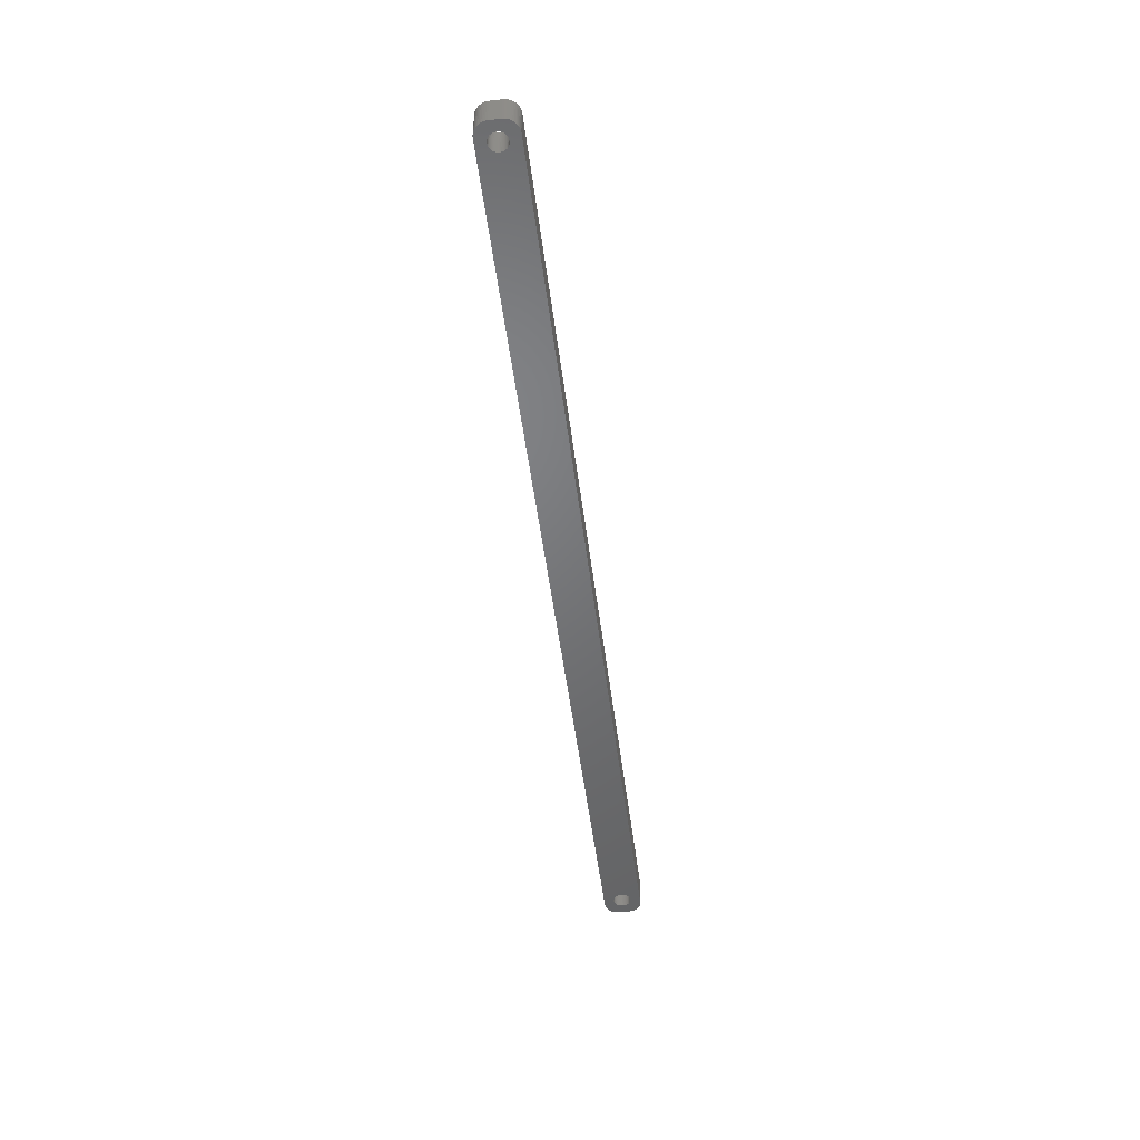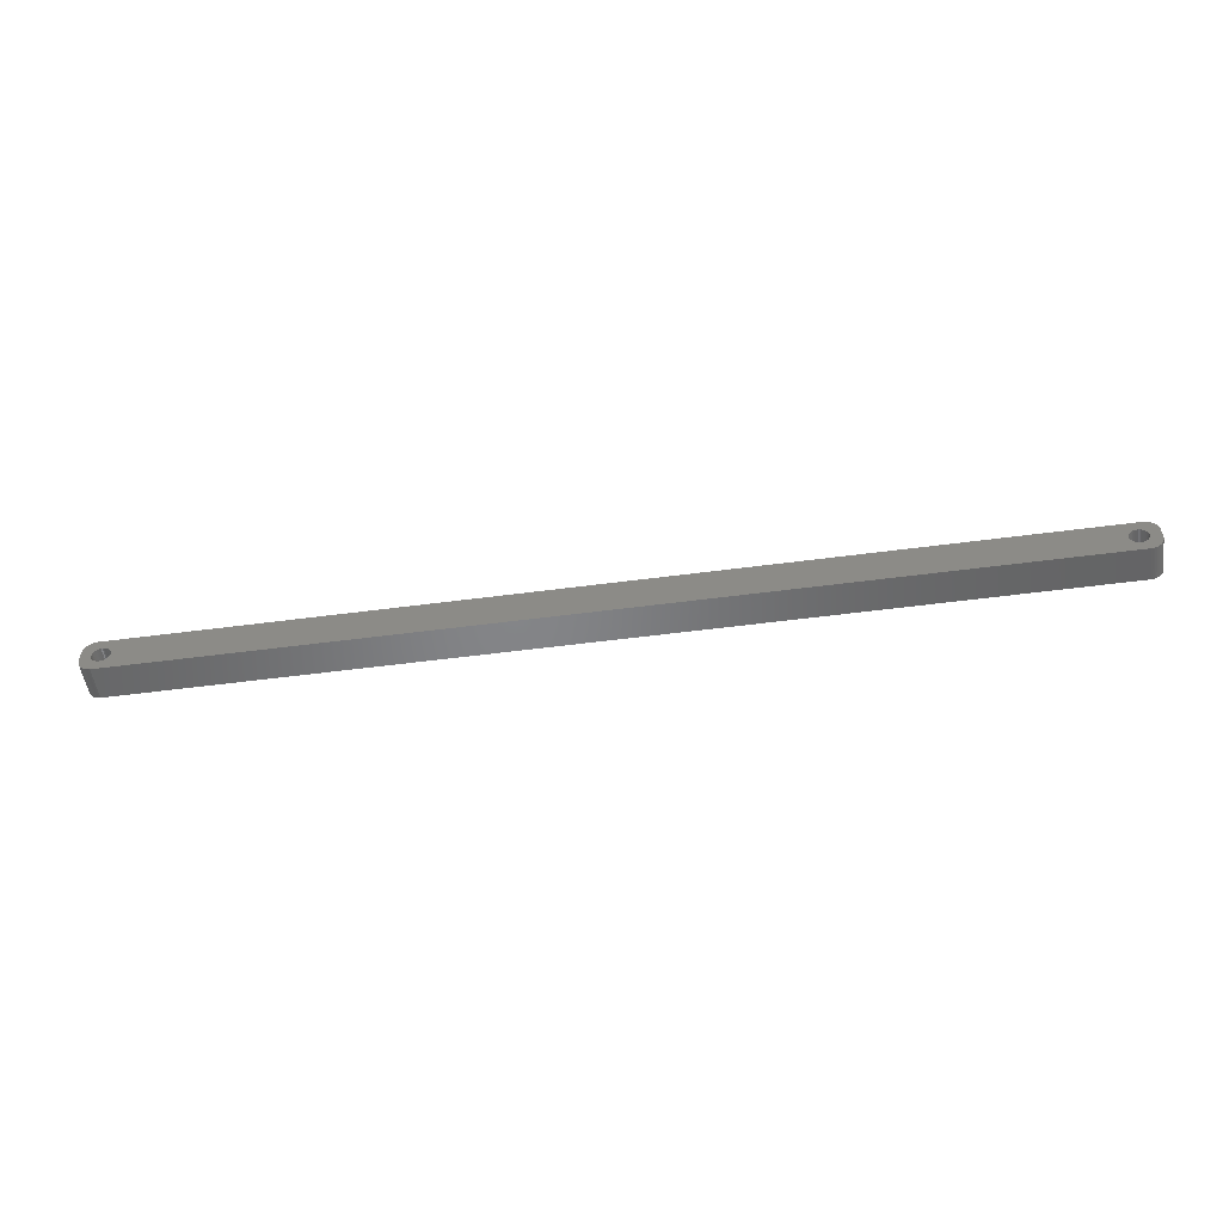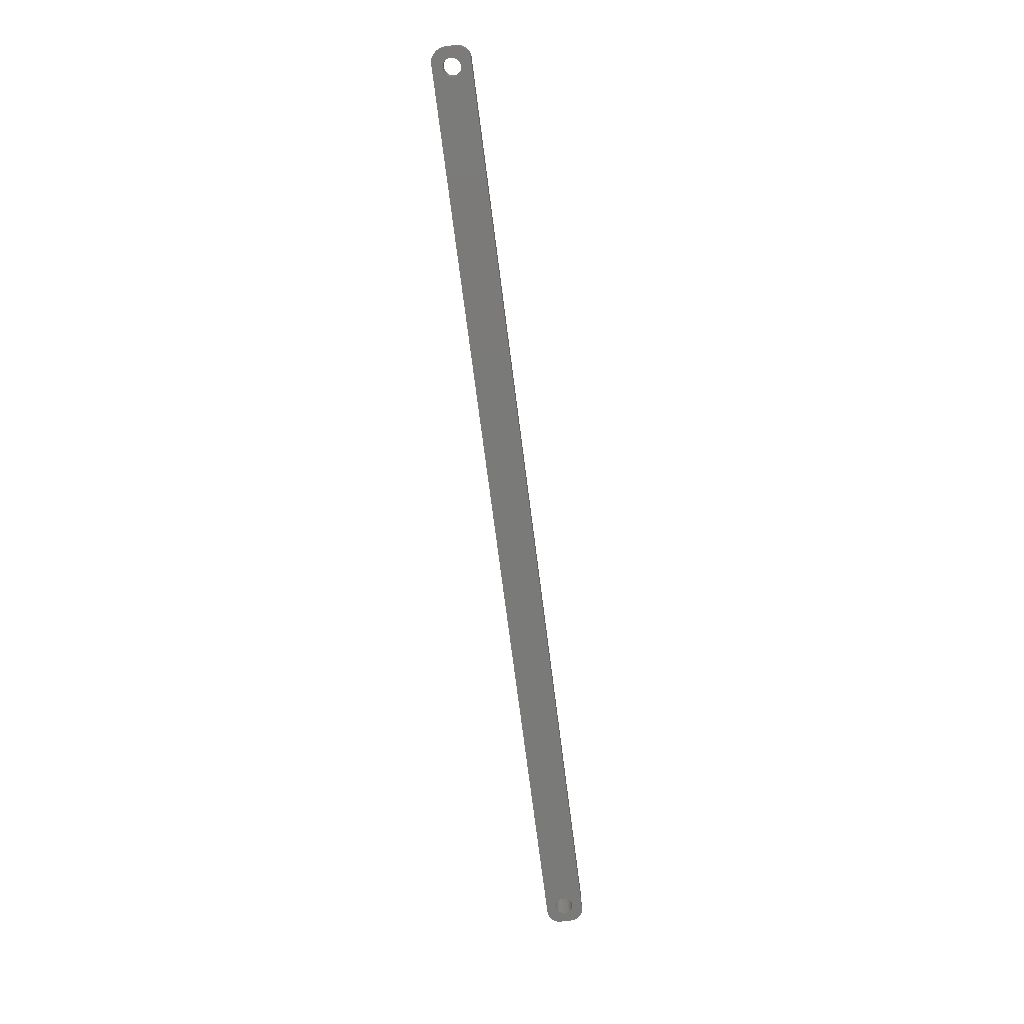
<metadata>
{"format":"stl","ext":"stl","renderer":"f3d","projection":"perspective","resolution":1024,"background":"white","views":[{"elev":-50.0,"azim":-82.9,"up":"+Z"},{"elev":-52.2,"azim":8.2,"up":"+Y"},{"elev":-73.2,"azim":97.3,"up":"+Z"}]}
</metadata>
<code>
# stl→obj: 304 verts, 612 faces
v -162 1.196 0
v -162.2 1.566 12
v -162.2 1.566 0
v -162 1.196 12
v -162.4 1.91 12
v -162.4 1.91 0
v -164 3.091 0
v -163.6 2.941 12
v -164 3.091 12
v -163.6 2.941 0
v -166.4 2.941 0
v -166 3.091 12
v -166.4 2.941 12
v -166 3.091 0
v -168 1.196 12
v -167.8 1.566 0
v -167.8 1.566 12
v -168 1.196 0
v -161.9 -0.8082 0
v -161.8 -0.4073 12
v -161.8 -0.4073 0
v -161.9 -0.8082 12
v -164.8 3.244 0
v -164.4 3.192 12
v -164.8 3.244 12
v -164.4 3.192 0
v -163.3 2.744 0
v -162.9 2.504 12
v -163.3 2.744 12
v -162.9 2.504 0
v -168.2 0.4073 12
v -168.1 0.8082 0
v -168.1 0.8082 12
v -168.2 0.4073 0
v -167.6 1.91 12
v -167.4 2.225 0
v -167.4 2.225 12
v -167.6 1.91 0
v -166.7 2.744 0
v -166.7 2.744 12
v -165.6 3.192 0
v -165.2 3.244 12
v -165.6 3.192 12
v -165.2 3.244 0
v -161.8 0 0
v -161.8 0.4073 12
v -161.8 0.4073 0
v -161.8 0 12
v -162 -1.196 0
v -162 -1.196 12
v -162.9 -2.504 0
v -163.3 -2.744 12
v -162.9 -2.504 12
v -163.3 -2.744 0
v -161.9 0.8082 12
v -161.9 0.8082 0
v -162.6 2.225 12
v -162.6 2.225 0
v -168.2 0 12
v -168.2 0 0
v 168 1.196 12
v 172 2 12
v 172 2.627 12
v 168.2 0 12
v 172 -2 12
v 167.8 1.566 12
v 171.8 3.243 12
v 168.2 -0.4073 12
v 171.6 3.841 12
v 168.1 -0.8082 12
v 167.6 1.91 12
v 171.4 4.409 12
v 168 -1.196 12
v 171 4.939 12
v 172 -2.627 12
v 167.4 2.225 12
v 170.6 5.423 12
v 167.8 -1.566 12
v 170.2 5.853 12
v 171.8 -3.243 12
v 167.1 2.504 12
v 169.7 6.222 12
v 171.6 -3.841 12
v 169.1 6.524 12
v 167.6 -1.91 12
v 166.7 2.744 12
v 168.5 6.755 12
v 171.4 -4.409 12
v 171 -4.939 12
v 168.2 0.4073 12
v 168.1 0.8082 12
v 167.9 6.911 12
v 166.4 2.941 12
v 167.3 6.99 12
v 166 3.091 12
v 165.6 3.192 12
v 165.2 3.244 12
v 164.8 3.244 12
v 164.4 3.192 12
v 164 3.091 12
v 163.6 2.941 12
v 163.3 2.744 12
v 162.9 2.504 12
v 162.6 2.225 12
v 161.8 0.4073 12
v 161.8 0 12
v 161.9 0.8082 12
v 162 1.196 12
v 162.2 1.566 12
v 162.4 1.91 12
v -167.3 6.99 12
v -167.9 6.911 12
v -168.5 6.755 12
v -169.1 6.524 12
v -167.1 2.504 12
v -169.7 6.222 12
v -170.2 5.853 12
v -170.6 5.423 12
v -171 4.939 12
v 167.4 -2.225 12
v 170.6 -5.423 12
v 170.2 -5.853 12
v 167.1 -2.504 12
v 169.7 -6.222 12
v 169.1 -6.524 12
v 166.7 -2.744 12
v 168.5 -6.755 12
v 167.9 -6.911 12
v 166.4 -2.941 12
v 167.3 -6.99 12
v 166 -3.091 12
v 165.6 -3.192 12
v 165.2 -3.244 12
v 164.8 -3.244 12
v 164.4 -3.192 12
v 164 -3.091 12
v 163.6 -2.941 12
v 163.3 -2.744 12
v 162.9 -2.504 12
v 162.6 -2.225 12
v 161.8 -0.4073 12
v 161.9 -0.8082 12
v 162 -1.196 12
v 162.2 -1.566 12
v -162.2 -1.566 12
v 162.4 -1.91 12
v -162.4 -1.91 12
v -162.6 -2.225 12
v -167.3 -6.99 12
v -163.6 -2.941 12
v -164 -3.091 12
v -164.4 -3.192 12
v -164.8 -3.244 12
v -165.2 -3.244 12
v -165.6 -3.192 12
v -166 -3.091 12
v -166.4 -2.941 12
v -167.9 -6.911 12
v -166.7 -2.744 12
v -169.1 -6.524 12
v -167.1 -2.504 12
v -170.2 -5.853 12
v -167.4 -2.225 12
v -171 -4.939 12
v -167.6 -1.91 12
v -171.6 -3.841 12
v -167.8 -1.566 12
v -172 -2.627 12
v -168 -1.196 12
v -172 -2 12
v -168.1 -0.8082 12
v -168.2 -0.4073 12
v -168.5 -6.755 12
v -171.4 4.409 12
v -171.6 3.841 12
v -172 2 12
v -171.8 3.243 12
v -172 2.627 12
v -169.7 -6.222 12
v -170.6 -5.423 12
v -171.4 -4.409 12
v -171.8 -3.243 12
v -167.1 2.504 0
v -162.4 -1.91 0
v -162.2 -1.566 0
v -164.8 -3.244 0
v -165.2 -3.244 0
v -168.1 -0.8082 0
v -168 -1.196 0
v -167.8 -1.566 0
v -164.4 -3.192 0
v -166 -3.091 0
v -166.4 -2.941 0
v 168 -1.196 0
v 172 -2 0
v 172 -2.627 0
v 168.2 0 0
v 172 2 0
v 167.8 -1.566 0
v 171.8 -3.243 0
v 168.2 0.4073 0
v 171.6 -3.841 0
v 168.1 0.8082 0
v 167.6 -1.91 0
v 171.4 -4.409 0
v 168 1.196 0
v 171 -4.939 0
v 172 2.627 0
v 167.4 -2.225 0
v 170.6 -5.423 0
v 167.8 1.566 0
v 170.2 -5.853 0
v 171.8 3.243 0
v 167.1 -2.504 0
v 169.7 -6.222 0
v 171.6 3.841 0
v 169.1 -6.524 0
v 167.6 1.91 0
v 166.7 -2.744 0
v 168.5 -6.755 0
v 171.4 4.409 0
v 171 4.939 0
v 168.2 -0.4073 0
v 168.1 -0.8082 0
v 167.9 -6.911 0
v 166.4 -2.941 0
v 167.3 -6.99 0
v 166 -3.091 0
v 165.6 -3.192 0
v 165.2 -3.244 0
v 164.8 -3.244 0
v 164.4 -3.192 0
v 164 -3.091 0
v 163.6 -2.941 0
v 163.3 -2.744 0
v 162.9 -2.504 0
v 162.6 -2.225 0
v 161.8 -0.4073 0
v 161.8 0 0
v 161.9 -0.8082 0
v 162 -1.196 0
v 162.2 -1.566 0
v 162.4 -1.91 0
v -162.6 -2.225 0
v -167.3 -6.99 0
v -163.6 -2.941 0
v -164 -3.091 0
v -165.6 -3.192 0
v -167.9 -6.911 0
v -166.7 -2.744 0
v -168.5 -6.755 0
v -169.1 -6.524 0
v -167.1 -2.504 0
v -169.7 -6.222 0
v -170.2 -5.853 0
v -167.4 -2.225 0
v -170.6 -5.423 0
v -171 -4.939 0
v -167.6 -1.91 0
v 167.4 2.225 0
v 170.6 5.423 0
v 170.2 5.853 0
v 167.1 2.504 0
v 169.7 6.222 0
v 169.1 6.524 0
v 166.7 2.744 0
v 168.5 6.755 0
v 167.9 6.911 0
v 166.4 2.941 0
v 167.3 6.99 0
v 166 3.091 0
v 165.6 3.192 0
v 165.2 3.244 0
v 164.8 3.244 0
v 164.4 3.192 0
v 164 3.091 0
v 163.6 2.941 0
v 163.3 2.744 0
v 162.9 2.504 0
v 162.6 2.225 0
v 161.8 0.4073 0
v 161.9 0.8082 0
v 162 1.196 0
v 162.2 1.566 0
v 162.4 1.91 0
v -167.3 6.99 0
v -167.9 6.911 0
v -169.1 6.524 0
v -170.2 5.853 0
v -171 4.939 0
v -171.6 3.841 0
v -172 2.627 0
v -172 2 0
v -168.5 6.755 0
v -171.4 -4.409 0
v -171.6 -3.841 0
v -172 -2 0
v -171.8 -3.243 0
v -172 -2.627 0
v -169.7 6.222 0
v -170.6 5.423 0
v -168.2 -0.4073 0
v -171.4 4.409 0
v -171.8 3.243 0
f 1 2 3
f 2 1 4
f 3 5 6
f 5 3 2
f 7 8 9
f 8 7 10
f 11 12 13
f 12 11 14
f 15 16 17
f 16 15 18
f 19 20 21
f 20 19 22
f 23 24 25
f 24 23 26
f 27 28 29
f 28 27 30
f 31 32 33
f 32 31 34
f 35 36 37
f 36 35 38
f 39 13 40
f 13 39 11
f 41 42 43
f 42 41 44
f 45 46 47
f 46 45 48
f 49 22 19
f 22 49 50
f 51 52 53
f 52 51 54
f 47 55 56
f 55 47 46
f 56 4 1
f 4 56 55
f 30 57 28
f 57 30 58
f 6 57 58
f 57 6 5
f 44 25 42
f 25 44 23
f 26 9 24
f 9 26 7
f 10 29 8
f 29 10 27
f 59 34 31
f 34 59 60
f 61 62 63
f 62 64 65
f 66 63 67
f 68 65 64
f 66 67 69
f 70 65 68
f 71 69 72
f 73 65 70
f 71 72 74
f 65 73 75
f 76 74 77
f 78 75 73
f 76 77 79
f 75 78 80
f 81 79 82
f 80 78 83
f 81 82 84
f 85 83 78
f 86 84 87
f 83 85 88
f 88 85 89
f 62 90 64
f 62 91 90
f 62 61 91
f 86 87 92
f 63 66 61
f 69 71 66
f 74 76 71
f 93 92 94
f 79 81 76
f 84 86 81
f 92 93 86
f 94 95 93
f 94 96 95
f 94 97 96
f 94 98 97
f 94 99 98
f 94 100 99
f 94 101 100
f 94 102 101
f 94 103 102
f 94 104 103
f 105 48 106
f 46 105 107
f 55 107 108
f 4 108 109
f 2 109 110
f 5 110 104
f 57 104 94
f 105 46 48
f 107 55 46
f 108 4 55
f 109 2 4
f 110 5 2
f 104 57 5
f 111 57 94
f 57 111 28
f 28 111 29
f 29 111 8
f 8 111 9
f 9 111 24
f 24 111 25
f 25 111 42
f 111 43 42
f 111 12 43
f 111 13 12
f 112 13 111
f 13 112 40
f 113 40 112
f 114 40 113
f 40 114 115
f 116 115 114
f 117 115 116
f 115 117 37
f 118 37 117
f 119 37 118
f 37 119 35
f 120 89 85
f 89 120 121
f 121 120 122
f 123 122 120
f 122 123 124
f 124 123 125
f 126 125 123
f 125 126 127
f 127 126 128
f 129 128 126
f 128 129 130
f 131 130 129
f 132 130 131
f 133 130 132
f 134 130 133
f 135 130 134
f 136 130 135
f 137 130 136
f 138 130 137
f 139 130 138
f 140 130 139
f 48 141 106
f 20 141 48
f 141 20 142
f 22 142 20
f 142 22 143
f 50 143 22
f 143 50 144
f 145 144 50
f 144 145 146
f 147 146 145
f 146 147 140
f 148 140 147
f 140 148 130
f 149 148 53
f 149 53 52
f 149 52 150
f 149 150 151
f 149 151 152
f 149 152 153
f 149 153 154
f 148 149 130
f 155 149 154
f 156 149 155
f 157 149 156
f 158 157 159
f 160 159 161
f 162 161 163
f 164 163 165
f 166 165 167
f 157 158 149
f 168 167 169
f 170 169 171
f 170 171 172
f 170 172 59
f 159 173 158
f 174 35 119
f 175 35 174
f 170 59 176
f 35 175 17
f 169 170 168
f 177 17 175
f 159 160 173
f 178 17 177
f 161 179 160
f 17 178 15
f 161 162 179
f 176 15 178
f 163 180 162
f 15 176 33
f 163 164 180
f 33 176 31
f 165 181 164
f 31 176 59
f 165 166 181
f 167 182 166
f 167 168 182
f 33 18 15
f 18 33 32
f 17 38 35
f 38 17 16
f 14 43 12
f 43 14 41
f 183 40 115
f 40 183 39
f 36 115 37
f 115 36 183
f 184 145 185
f 145 184 147
f 186 154 153
f 154 186 187
f 169 188 171
f 188 169 189
f 167 189 169
f 189 167 190
f 191 153 152
f 153 191 186
f 21 48 45
f 48 21 20
f 192 157 156
f 157 192 193
f 194 195 196
f 195 197 198
f 199 196 200
f 201 198 197
f 199 200 202
f 203 198 201
f 204 202 205
f 206 198 203
f 204 205 207
f 198 206 208
f 209 207 210
f 211 208 206
f 209 210 212
f 208 211 213
f 214 212 215
f 213 211 216
f 214 215 217
f 218 216 211
f 219 217 220
f 216 218 221
f 221 218 222
f 195 223 197
f 195 224 223
f 195 194 224
f 219 220 225
f 196 199 194
f 202 204 199
f 207 209 204
f 226 225 227
f 212 214 209
f 217 219 214
f 225 226 219
f 227 228 226
f 227 229 228
f 227 230 229
f 227 231 230
f 227 232 231
f 227 233 232
f 227 234 233
f 227 235 234
f 227 236 235
f 227 237 236
f 238 45 239
f 21 238 240
f 19 240 241
f 49 241 242
f 185 242 243
f 184 243 237
f 244 237 227
f 238 21 45
f 240 19 21
f 241 49 19
f 242 185 49
f 243 184 185
f 237 244 184
f 245 244 227
f 244 245 51
f 51 245 54
f 54 245 246
f 246 245 247
f 247 245 191
f 191 245 186
f 186 245 187
f 245 248 187
f 245 192 248
f 245 193 192
f 249 193 245
f 193 249 250
f 251 250 249
f 252 250 251
f 250 252 253
f 254 253 252
f 255 253 254
f 253 255 256
f 257 256 255
f 258 256 257
f 256 258 259
f 260 222 218
f 222 260 261
f 261 260 262
f 263 262 260
f 262 263 264
f 264 263 265
f 266 265 263
f 265 266 267
f 267 266 268
f 269 268 266
f 268 269 270
f 271 270 269
f 272 270 271
f 273 270 272
f 274 270 273
f 275 270 274
f 276 270 275
f 277 270 276
f 278 270 277
f 279 270 278
f 280 270 279
f 45 281 239
f 47 281 45
f 281 47 282
f 56 282 47
f 282 56 283
f 1 283 56
f 283 1 284
f 3 284 1
f 284 3 285
f 6 285 3
f 285 6 280
f 58 280 6
f 280 58 270
f 286 58 30
f 286 30 27
f 286 27 10
f 286 10 7
f 286 7 26
f 286 26 23
f 286 23 44
f 58 286 270
f 41 286 44
f 14 286 41
f 11 286 14
f 287 11 39
f 288 39 183
f 289 183 36
f 290 36 38
f 291 38 16
f 11 287 286
f 292 16 18
f 293 18 32
f 293 32 34
f 293 34 60
f 39 294 287
f 295 259 258
f 296 259 295
f 293 60 297
f 259 296 190
f 18 293 292
f 298 190 296
f 39 288 294
f 299 190 298
f 183 300 288
f 190 299 189
f 183 289 300
f 297 189 299
f 36 301 289
f 189 297 188
f 36 290 301
f 188 297 302
f 38 303 290
f 302 297 60
f 38 291 303
f 16 304 291
f 16 292 304
f 247 152 151
f 152 247 191
f 54 150 52
f 150 54 246
f 244 53 148
f 53 244 51
f 185 50 49
f 50 185 145
f 250 161 159
f 161 250 253
f 248 156 155
f 156 248 192
f 187 155 154
f 155 187 248
f 163 259 165
f 259 163 256
f 253 163 161
f 163 253 256
f 171 302 172
f 302 171 188
f 172 60 59
f 60 172 302
f 244 147 184
f 147 244 148
f 193 159 157
f 159 193 250
f 165 190 167
f 190 165 259
f 246 151 150
f 151 246 247
f 203 61 206
f 61 203 91
f 197 90 201
f 90 197 64
f 274 97 98
f 97 274 273
f 263 76 81
f 76 263 260
f 110 280 104
f 280 110 285
f 278 101 102
f 101 278 277
f 140 243 146
f 243 140 237
f 206 66 211
f 66 206 61
f 211 71 218
f 71 211 66
f 271 93 95
f 93 271 269
f 272 95 96
f 95 272 271
f 266 81 86
f 81 266 263
f 107 283 108
f 283 107 282
f 108 284 109
f 284 108 283
f 106 281 105
f 281 106 239
f 279 102 103
f 102 279 278
f 226 131 129
f 131 226 228
f 209 85 204
f 85 209 120
f 214 126 123
f 126 214 219
f 204 78 199
f 78 204 85
f 235 139 138
f 139 235 236
f 232 136 135
f 136 232 233
f 146 242 144
f 242 146 243
f 141 239 106
f 239 141 238
f 275 98 99
f 98 275 274
f 277 100 101
f 100 277 276
f 276 99 100
f 99 276 275
f 229 133 132
f 133 229 230
f 228 132 131
f 132 228 229
f 209 123 120
f 123 209 214
f 194 70 224
f 70 194 73
f 223 64 197
f 64 223 68
f 231 135 134
f 135 231 232
f 234 138 137
f 138 234 235
f 230 134 133
f 134 230 231
f 236 140 139
f 140 236 237
f 144 241 143
f 241 144 242
f 142 238 141
f 238 142 240
f 201 91 203
f 91 201 90
f 218 76 260
f 76 218 71
f 273 96 97
f 96 273 272
f 269 86 93
f 86 269 266
f 109 285 110
f 285 109 284
f 105 282 107
f 282 105 281
f 280 103 104
f 103 280 279
f 219 129 126
f 129 219 226
f 224 68 223
f 68 224 70
f 199 73 194
f 73 199 78
f 233 137 136
f 137 233 234
f 143 240 142
f 240 143 241
f 297 176 293
f 176 297 170
f 270 111 94
f 111 270 286
f 245 130 149
f 130 245 227
f 257 162 180
f 162 257 255
f 75 195 65
f 195 75 196
f 227 128 130
f 128 227 225
f 296 182 298
f 182 296 166
f 252 173 160
f 173 252 251
f 254 160 179
f 160 254 252
f 251 158 173
f 158 251 249
f 89 205 88
f 205 89 207
f 67 216 69
f 216 67 213
f 74 261 77
f 261 74 222
f 261 79 77
f 79 261 262
f 268 94 92
f 94 268 270
f 265 87 84
f 87 265 267
f 286 112 111
f 112 286 287
f 291 174 303
f 174 291 175
f 299 170 297
f 170 299 168
f 298 168 299
f 168 298 182
f 295 166 296
f 166 295 181
f 257 164 258
f 164 257 180
f 255 179 162
f 179 255 254
f 65 198 62
f 198 65 195
f 63 213 67
f 213 63 208
f 83 200 80
f 200 83 202
f 88 202 83
f 202 88 205
f 212 121 122
f 121 212 210
f 215 122 124
f 122 215 212
f 121 207 89
f 207 121 210
f 220 125 127
f 125 220 217
f 217 124 125
f 124 217 215
f 225 127 128
f 127 225 220
f 72 222 74
f 222 72 221
f 267 92 87
f 92 267 268
f 264 84 82
f 84 264 265
f 289 118 117
f 118 289 301
f 294 114 113
f 114 294 288
f 304 175 291
f 175 304 177
f 258 181 295
f 181 258 164
f 249 149 158
f 149 249 245
f 62 208 63
f 208 62 198
f 80 196 75
f 196 80 200
f 69 221 72
f 221 69 216
f 262 82 79
f 82 262 264
f 290 118 301
f 118 290 119
f 287 113 112
f 113 287 294
f 293 178 292
f 178 293 176
f 292 177 304
f 177 292 178
f 300 117 116
f 117 300 289
f 288 116 114
f 116 288 300
f 303 119 290
f 119 303 174

</code>
